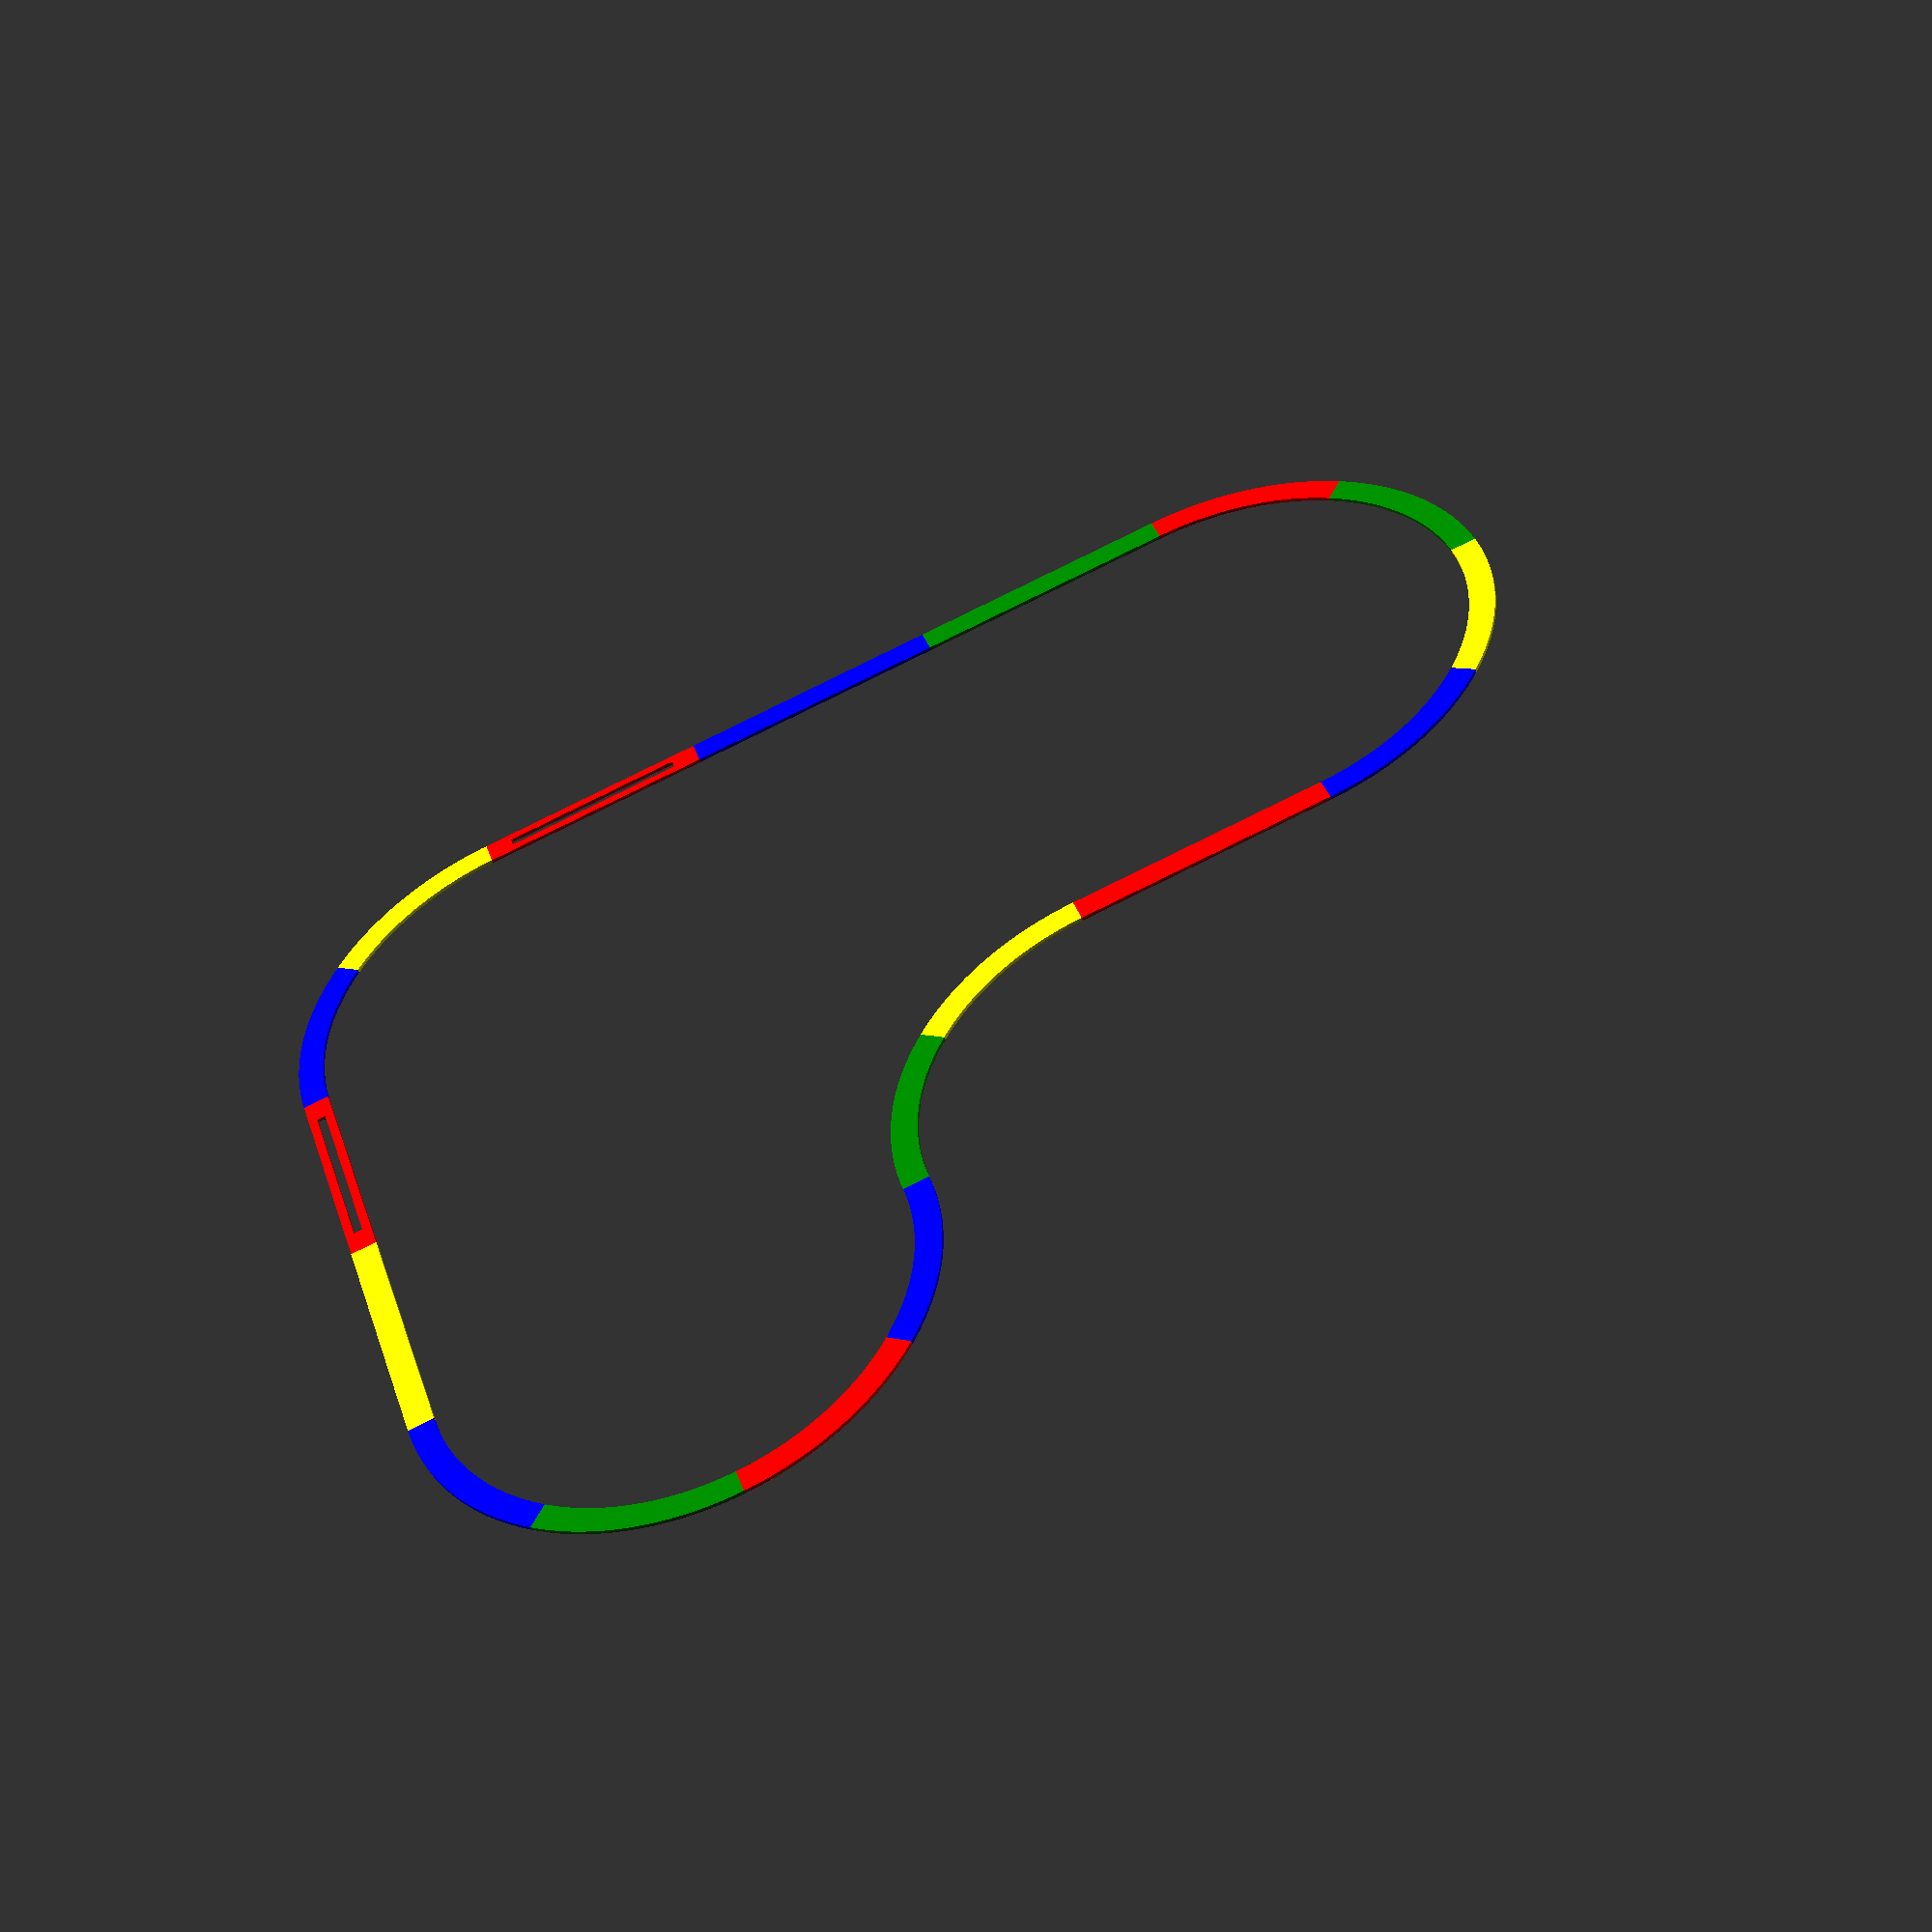
<openscad>
radius = 270;
wide = 30;
line = radius + wide;
line_short = radius;
module rail_arc(color_v, angle) {
color(color_v)
rotate(angle)
rotate_extrude(angle=45,convexity = 10,$fa=1)
    translate([radius, 0, 0])
        square(size=[wide,4]);
}

module rail_line(color_v, angle) {
color(color_v)
rotate(angle)
cube(size=[line,wide,4]);
}

module rail_short(color_v, angle) {
color(color_v)
rotate(angle)
difference() {
cube(size=[line_short,wide,4]);
translate([wide,wide/3,-1])
cube(size=[line_short-2*wide,wide/3,6]);
}
}

rail_arc("green", 180);
rail_arc("yellow", 135);
rail_arc("blue", 90);
rail_arc("red", 225);
translate([0,radius,0])
rail_line("red", 0);
translate([line,2*radius+wide,0]) {
rail_arc("yellow",radius);
rail_arc("green",315);
}
translate([line+2*radius+wide,2*radius+wide,0]) {
rail_arc("blue", 135);
rail_arc("red", 90);
rail_arc("green",45);
rail_arc("blue",0);
translate([radius,0,0]) {
rail_line("yellow",270);
translate([0,-line,0]) {
rail_short("red",270);
translate([-radius,-line_short,0]) {
rail_arc("blue",315);
rail_arc("yellow",radius);
}
}
}
}

translate([0,-radius-wide,0]) {
rail_line("green", 0);
translate([line,0,0]) {
    rail_line("blue", 0);
translate([line,0,0]) {
    rail_short("red",0);
}
}
}

</openscad>
<views>
elev=47.8 azim=161.9 roll=19.0 proj=p view=wireframe
</views>
